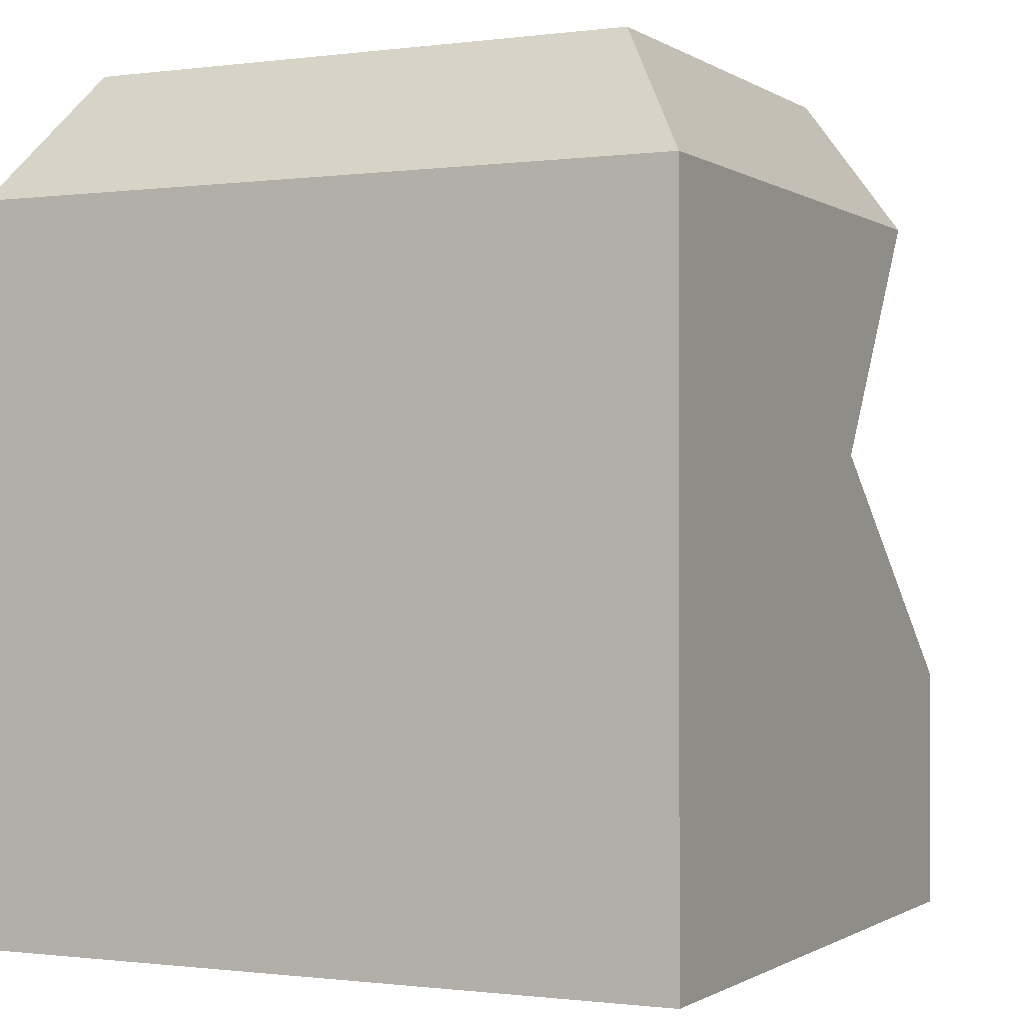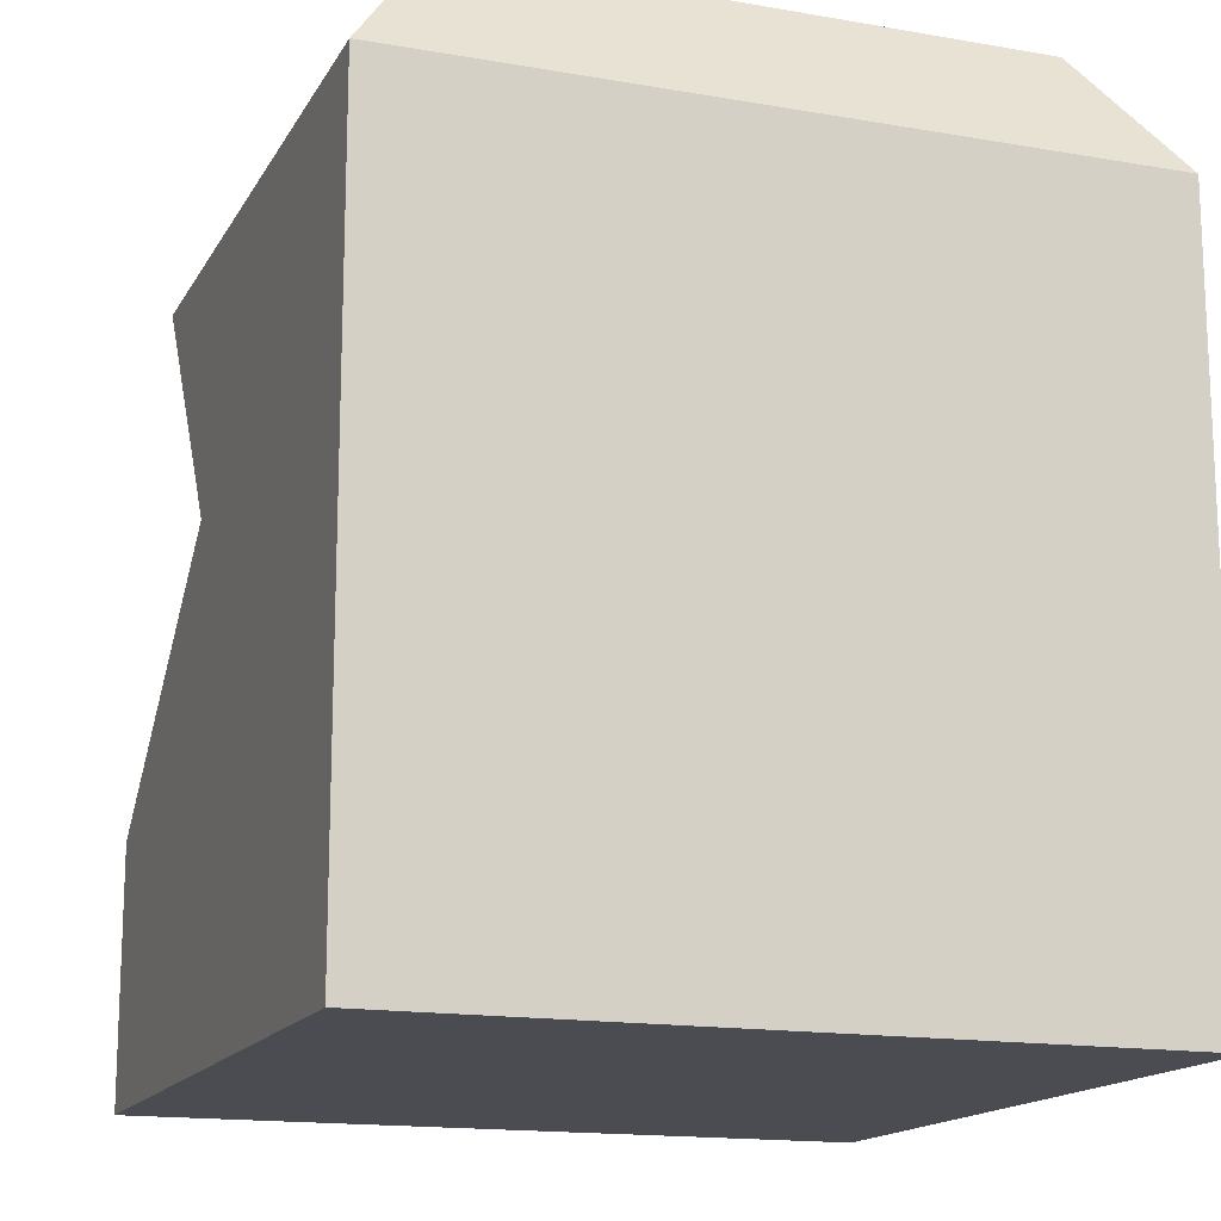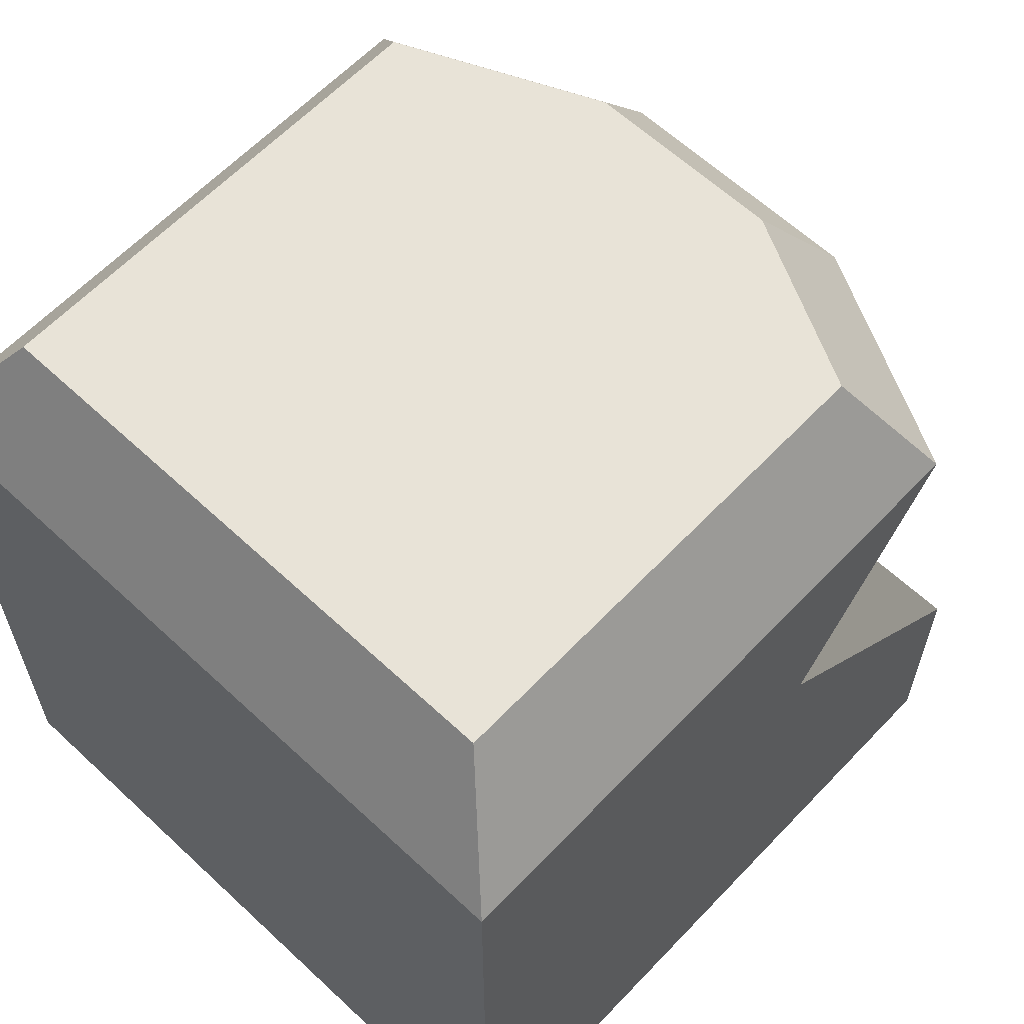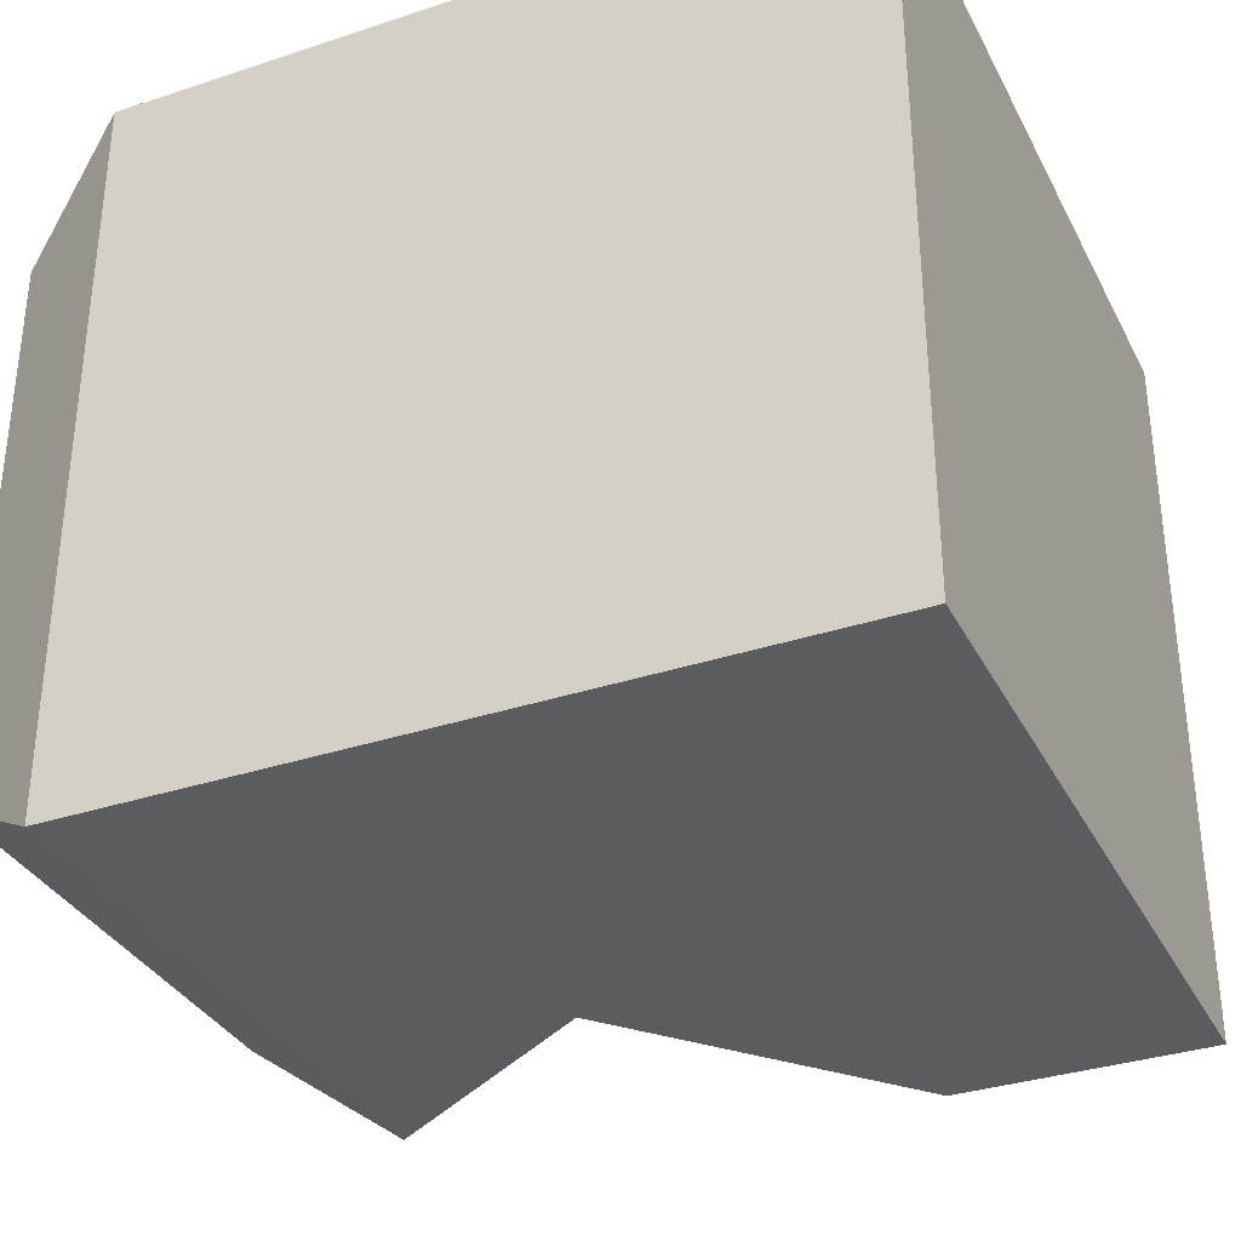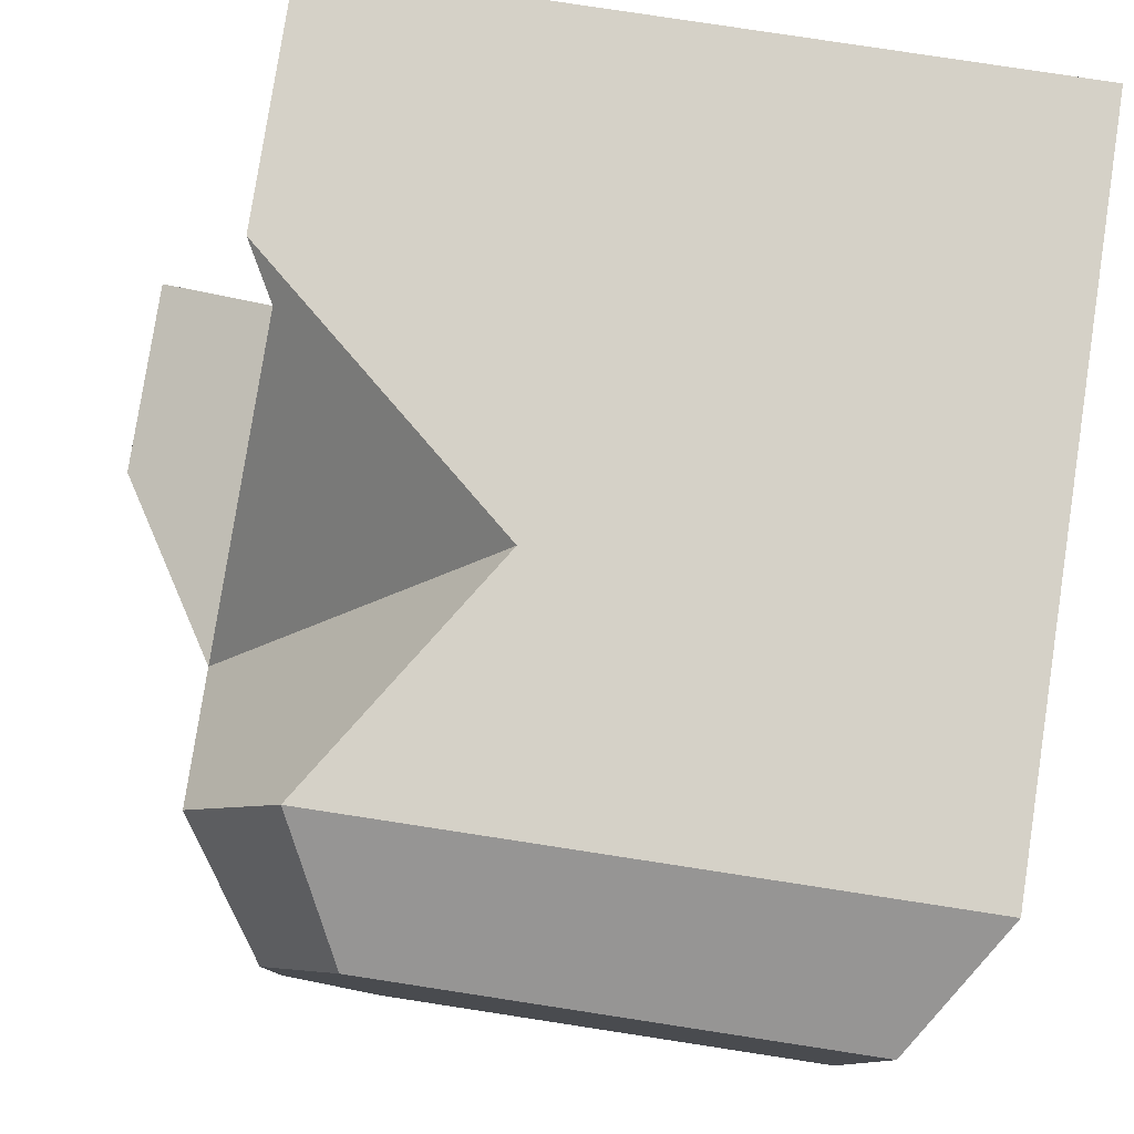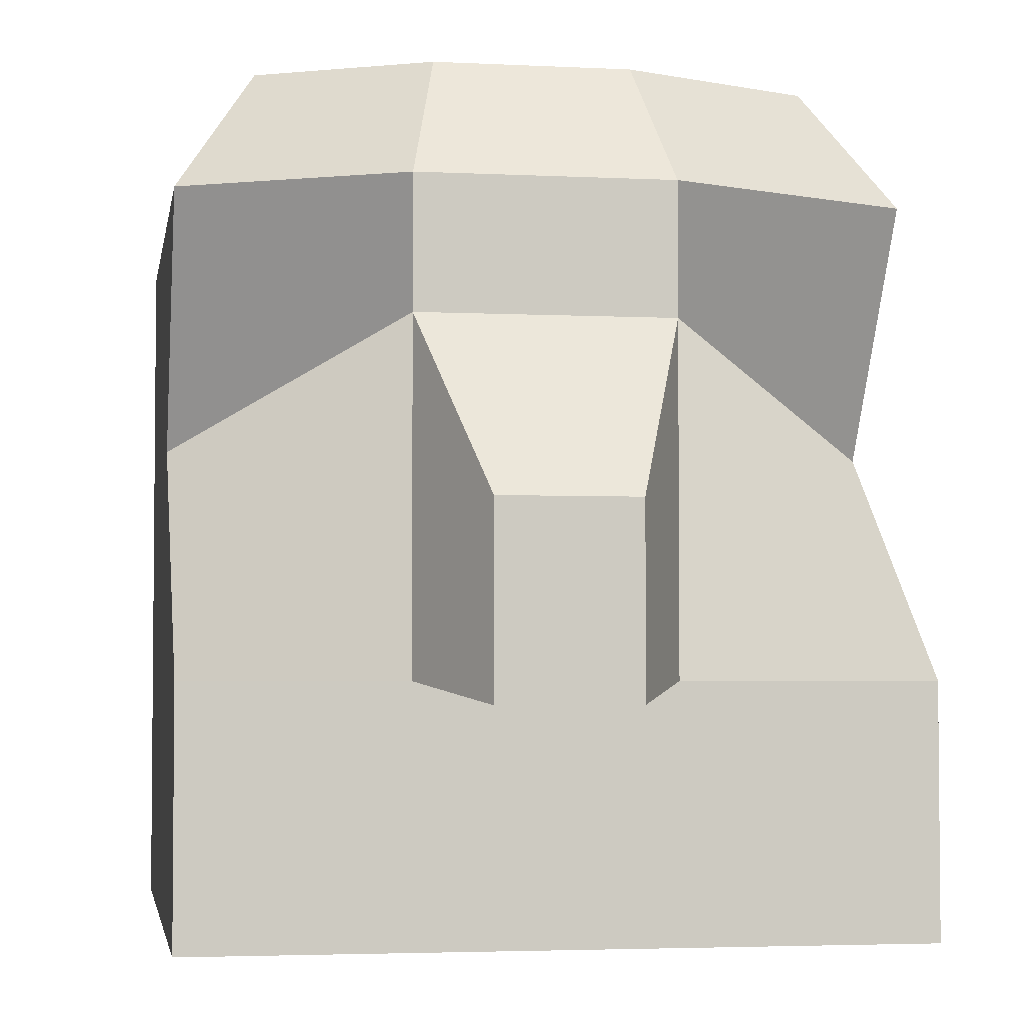
<metadata>
{"format":"obj","ext":"obj","renderer":"f3d","projection":"perspective","resolution":1024,"background":"white","views":[{"elev":-0.7,"azim":-64.0,"up":"+Y"},{"elev":-15.5,"azim":-110.2,"up":"+Y"},{"elev":61.9,"azim":-46.6,"up":"+Y"},{"elev":-34.0,"azim":-65.9,"up":"+Z"},{"elev":79.4,"azim":-171.3,"up":"+Z"},{"elev":-3.5,"azim":80.5,"up":"+Y"}]}
</metadata>
<code>
o Cube
v 0.6913 1 -1
v 1 -1 -1
v 0.6913 1 1
v 1 -1 1
v -1 1 -1
v -1 -1 -1
v -1 1 1
v -1 -1 1
v 1 -0.3125 -1
v -1 -0.3125 1
v 1 -0.3125 1
v -1 -0.3125 -1
v -1 0.3269 1
v 0.2545 0.3269 -1
v 0.2545 0.3269 1
v -1 0.3269 -1
v -1 -1 0.3994
v 1 1 0.3994
v -1 1 0.3994
v 1 -1 0.3994
v 1 -0.3125 0.3994
v -1 -0.3125 0.3994
v 1 0.6354 0.3994
v -1 0.3269 0.3994
v -1 1 -0.3003
v 1 -1 -0.3003
v -1 -0.3125 -0.3003
v -1 0.3269 -0.3003
v -1 -1 -0.3003
v 1 1 -0.3003
v 1 -0.3125 -0.3003
v 1 0.6354 -0.3003
v 0.5161 1.348 0.7777
v -0.7896 1.348 0.7777
v 0.7544 1.348 0.314
v -0.7896 1.348 -0.2262
v -0.7896 1.348 -0.7664
v 0.5161 1.348 -0.7664
v 0.7544 1.348 -0.2262
v -0.7896 1.348 0.314
v 1.321 -0.37 -0.14
v 1.321 -0.37 0.2391
v 1.321 0.1435 -0.14
v 1.321 0.1435 0.2391
f 18 30 39 35
f 15 3 7 13
f 28 25 5 16
f 17 20 4 8
f 23 18 3 15
f 16 5 1 14
f 6 12 9 2
f 20 21 11 4
f 29 27 12 6
f 4 11 10 8
f 12 16 14 9
f 21 23 15 11
f 27 28 16 12
f 11 15 13 10
f 10 13 24 22
f 23 21 42 44
f 8 10 22 17
f 26 31 21 20
f 32 30 18 23
f 29 26 20 17
f 13 7 19 24
f 5 25 36 37
f 25 19 40 36
f 6 2 26 29
f 14 1 30 32
f 2 9 31 26
f 9 14 32 31
f 22 24 28 27
f 17 22 27 29
f 24 19 25 28
f 35 40 34 33
f 39 36 40 35
f 38 37 36 39
f 3 18 35 33
f 30 1 38 39
f 1 5 37 38
f 19 7 34 40
f 7 3 33 34
f 41 43 44 42
f 32 23 44 43
f 31 32 43 41
f 21 31 41 42

</code>
